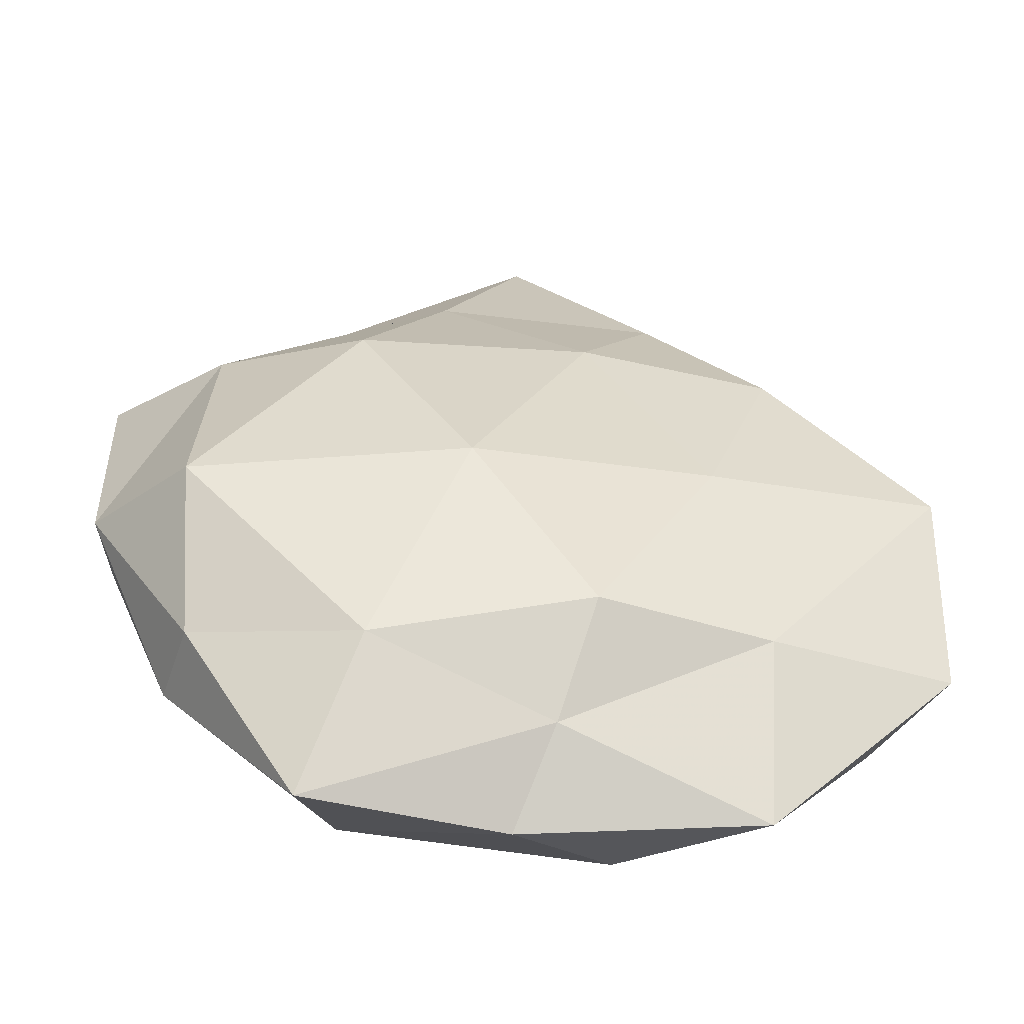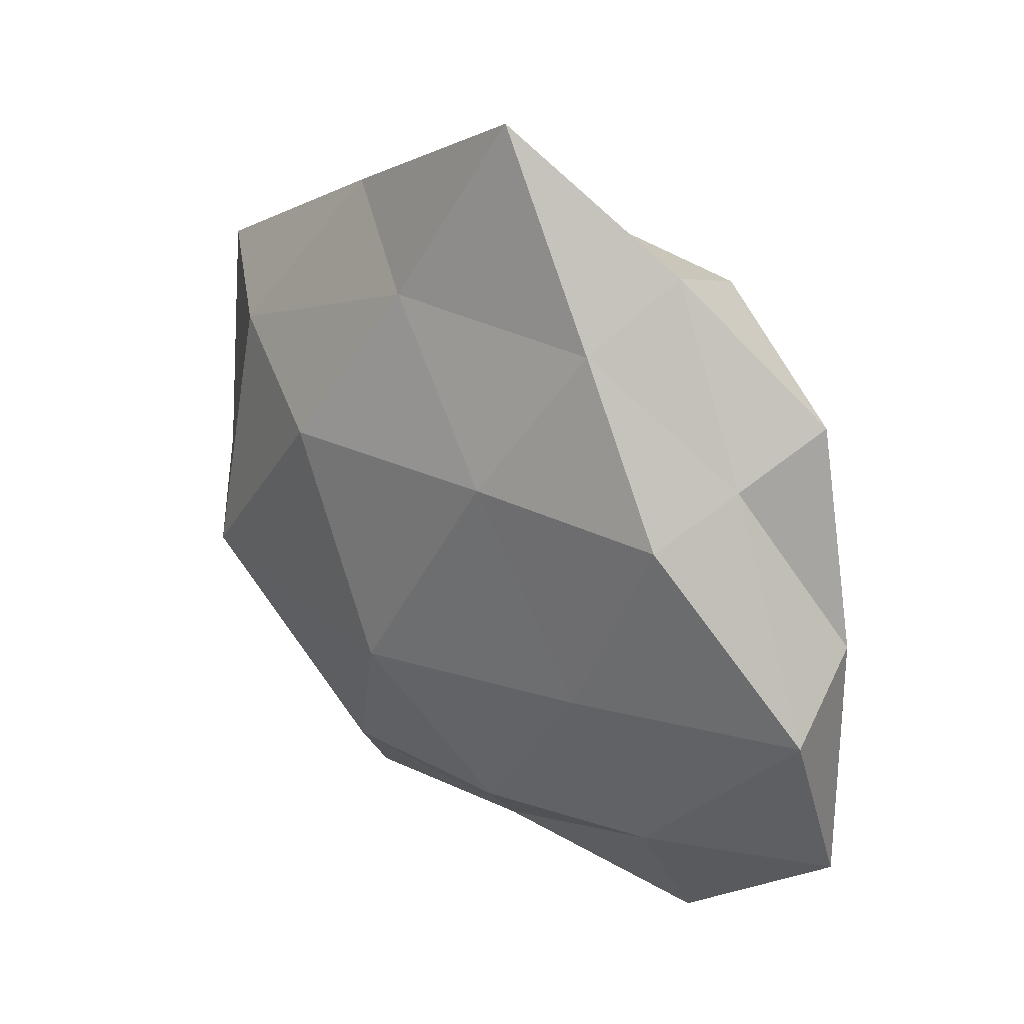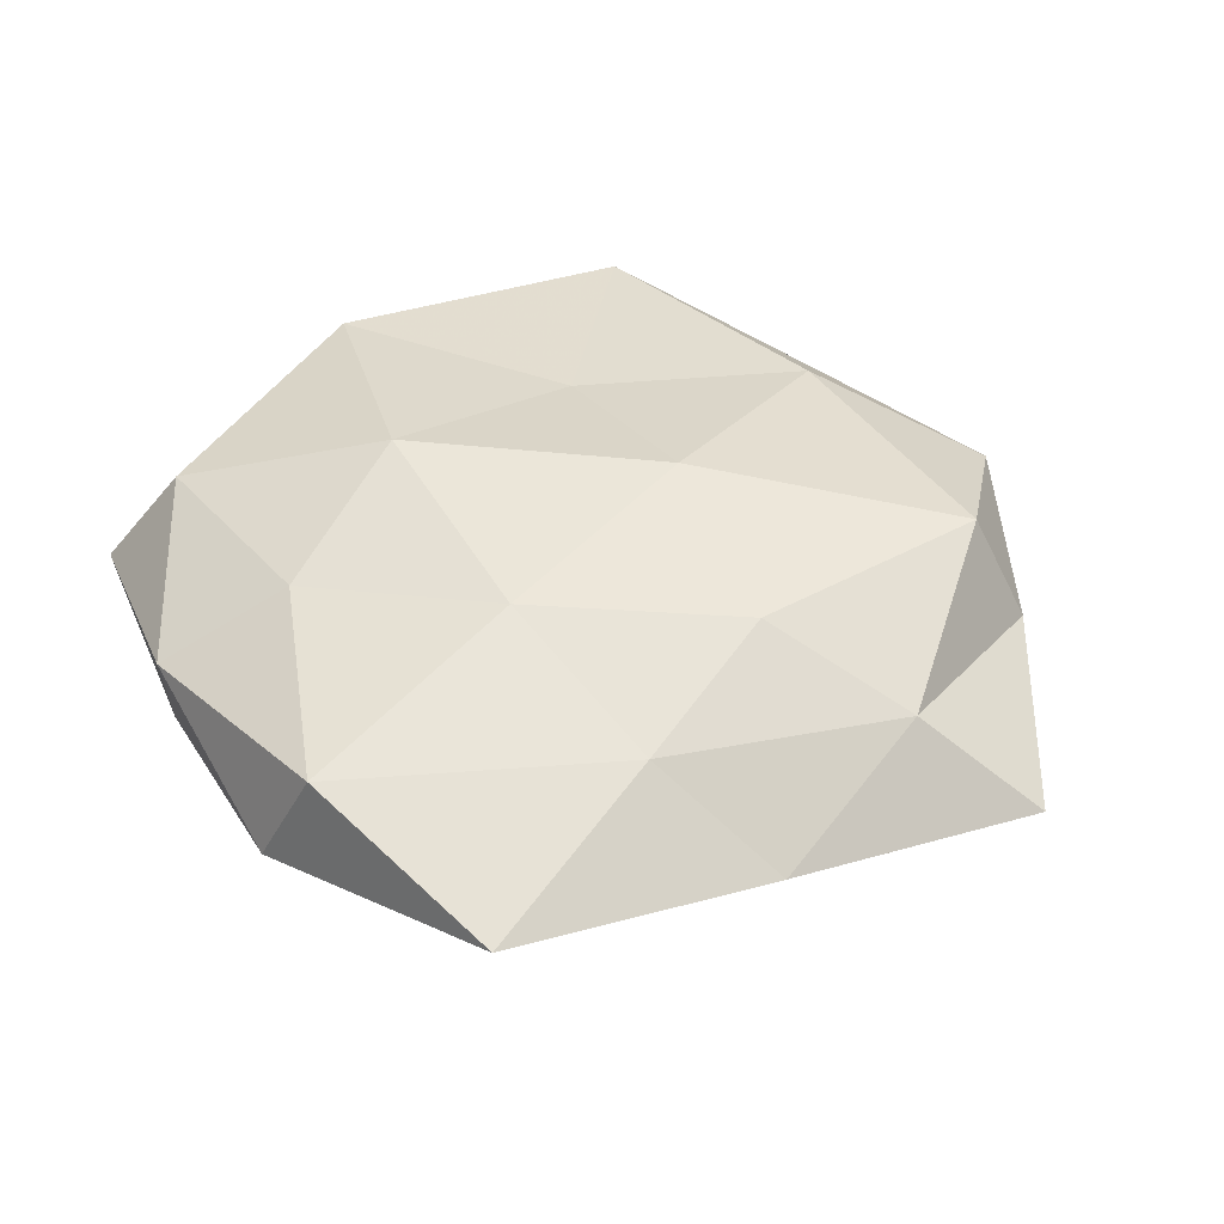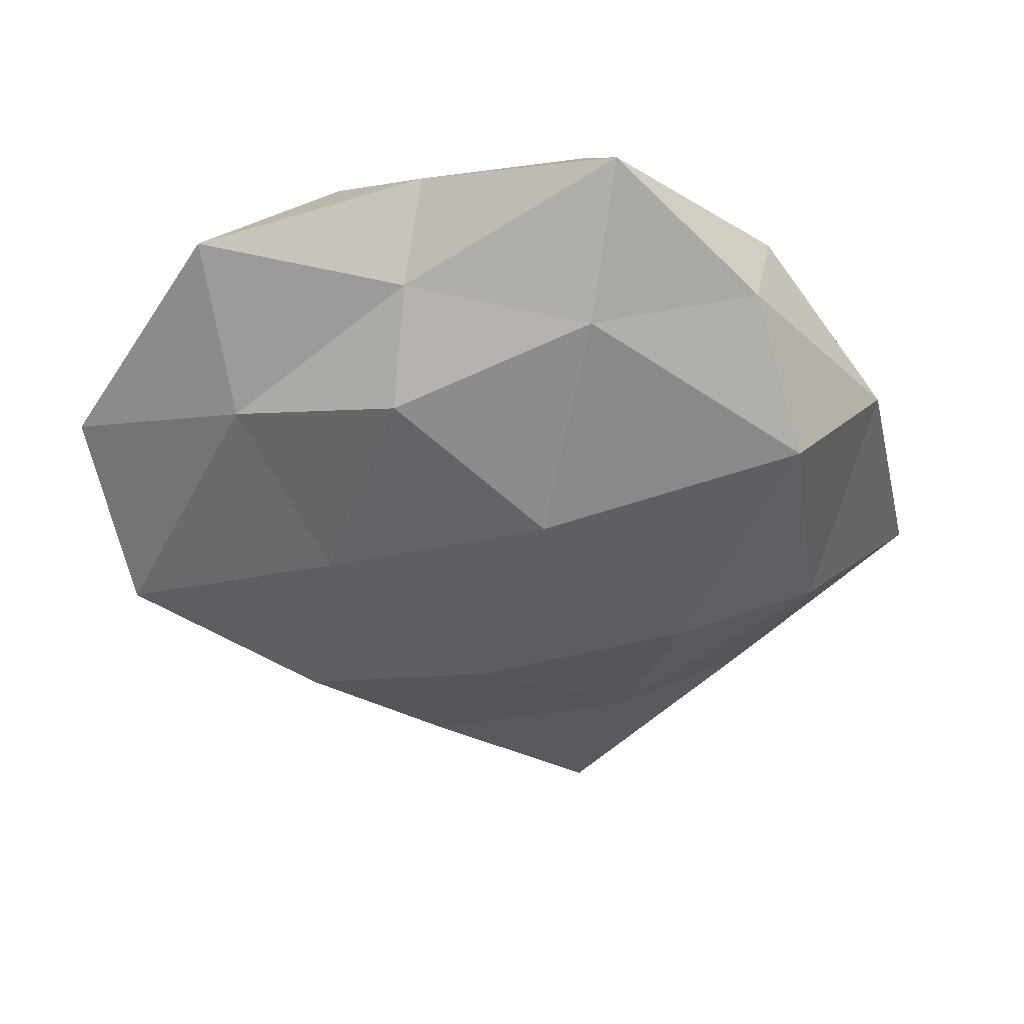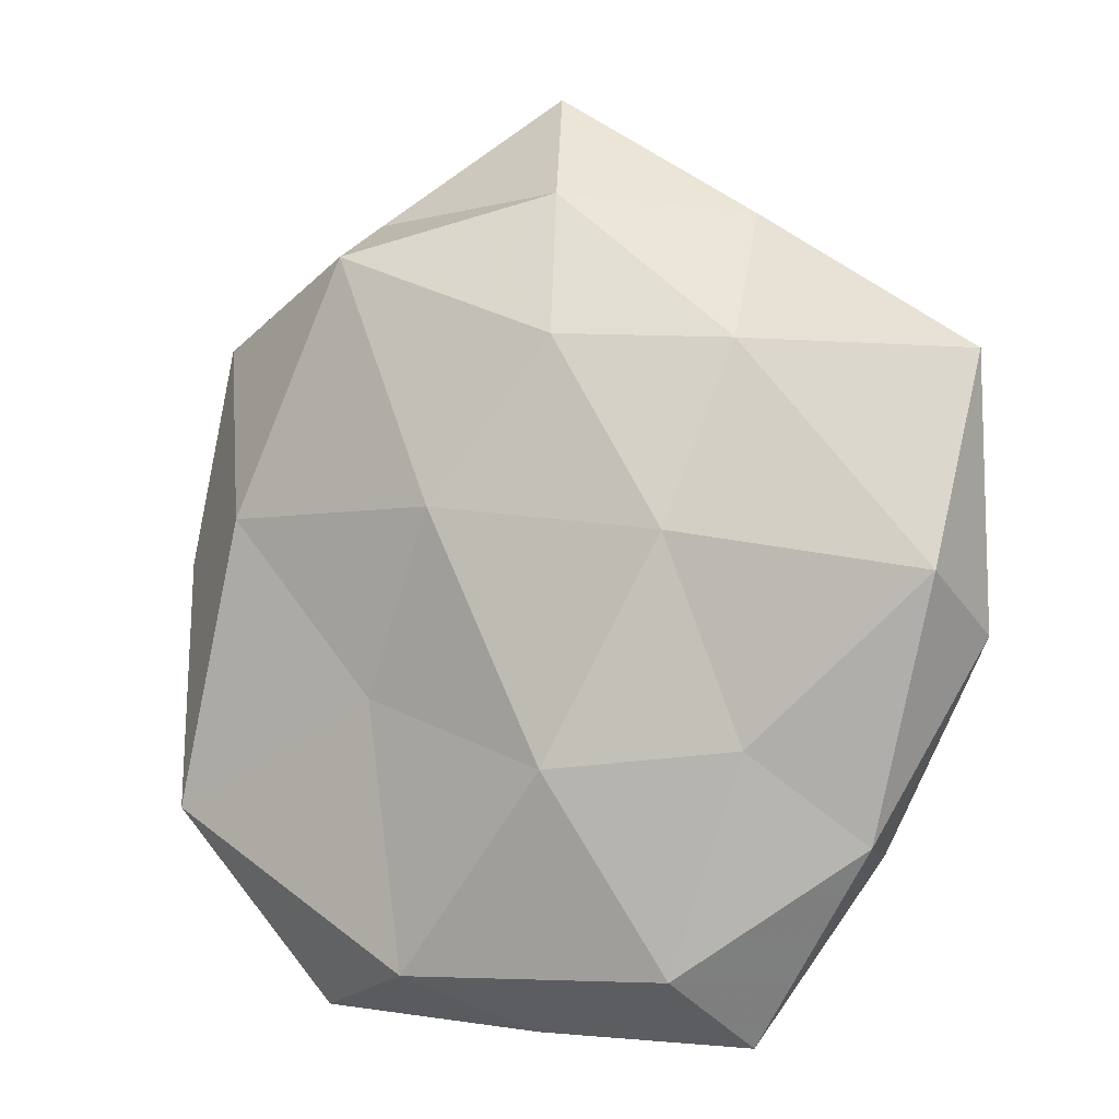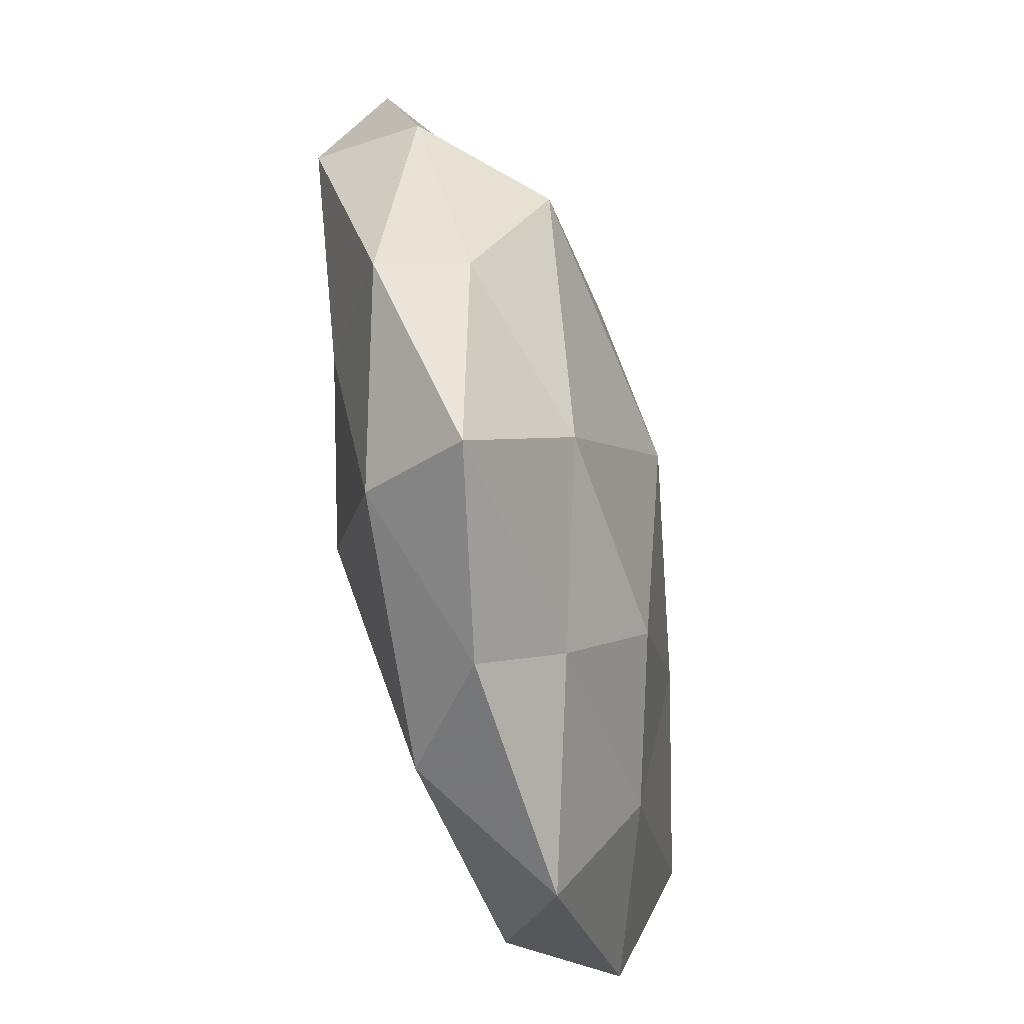
<metadata>
{"format":"obj","ext":"obj","renderer":"f3d","projection":"perspective","resolution":1024,"background":"white","views":[{"elev":-53.5,"azim":173.1,"up":"+Y"},{"elev":35.9,"azim":-140.0,"up":"+Y"},{"elev":43.1,"azim":122.9,"up":"+Z"},{"elev":-46.1,"azim":11.3,"up":"+Z"},{"elev":-6.3,"azim":25.8,"up":"+Y"},{"elev":-74.2,"azim":102.5,"up":"+Y"}]}
</metadata>
<code>
v 0.0333 0.01597 0.002333
v 0.01627 0.02761 0.0001935
v -0.01069 -0.007131 0.008736
v 0.01704 0.01735 0.00648
v -0.008381 -0.02687 0.007975
v 0.01311 0.00371 0.01042
v -0.01877 -0.02949 0.0001572
v -0.02293 0.01677 -0.002704
v -0.0333 -0.01452 -0.001939
v 0.02413 -0.01834 -0.003169
v -0.005181 -0.01795 -0.009726
v 0.03147 0.0003613 0.007385
v 0.02547 -0.01789 0.003461
v 0.004486 -0.005924 -0.01319
v -0.03098 0.00432 0.00111
v -0.01862 -0.0171 -0.006468
v 0.002484 0.02956 0.004876
v 0.004414 -0.01252 0.01154
v -0.002833 -0.02541 -0.004038
v 0.02467 0.0142 -0.005012
v 0.0326 -0.003436 -0.0008259
v 0.01188 -0.02699 0.006734
v -0.0002956 0.0386 -0.001869
v 0.01128 -0.02176 -0.007745
v -0.004804 0.01299 -0.01059
v -0.0111 0.02493 -0.005615
v -0.01431 -0.002682 -0.0105
v -0.0003387 -0.03094 0.001872
v -0.02592 0.02039 0.00368
v -0.0225 0.006604 0.008266
v -0.02847 -0.01476 0.006021
v -0.01419 0.02964 0.00109
v 0.02557 -0.006453 -0.009268
v 0.01819 -0.01137 0.00851
v 0.006523 0.02388 -0.006442
v -0.01327 0.02552 0.009021
v 0.004301 0.01819 0.009586
v -0.004437 0.006154 0.01163
v -0.01994 0.01324 -0.008655
v 0.01514 -0.0318 -0.0008424
v 0.01331 0.01071 -0.01107
v -0.03273 0.000803 -0.007173
f 2 4 1
f 1 4 12
f 4 6 12
f 7 9 16
f 17 4 2
f 5 18 3
f 7 16 19
f 19 16 11
f 2 1 20
f 12 21 1
f 13 10 21
f 13 21 12
f 20 1 21
f 22 18 5
f 23 17 2
f 24 11 14
f 19 11 24
f 27 14 11
f 11 16 27
f 25 14 27
f 28 5 7
f 28 7 19
f 28 22 5
f 29 8 15
f 15 30 29
f 5 3 31
f 5 31 7
f 7 31 9
f 9 31 15
f 31 3 30
f 31 30 15
f 23 32 17
f 26 8 32
f 23 26 32
f 32 8 29
f 33 21 10
f 20 21 33
f 10 24 33
f 24 14 33
f 12 6 34
f 34 13 12
f 18 34 6
f 22 13 34
f 22 34 18
f 2 20 35
f 23 2 35
f 23 35 26
f 35 25 26
f 36 29 30
f 32 36 17
f 32 29 36
f 4 37 6
f 17 37 4
f 17 36 37
f 3 18 38
f 18 6 38
f 38 30 3
f 36 30 38
f 38 6 37
f 37 36 38
f 26 39 8
f 26 25 39
f 39 25 27
f 40 10 13
f 40 13 22
f 40 24 10
f 19 24 40
f 28 19 40
f 28 40 22
f 25 41 14
f 33 14 41
f 41 20 33
f 35 20 41
f 35 41 25
f 8 42 15
f 15 42 9
f 16 9 42
f 16 42 27
f 8 39 42
f 27 42 39

</code>
